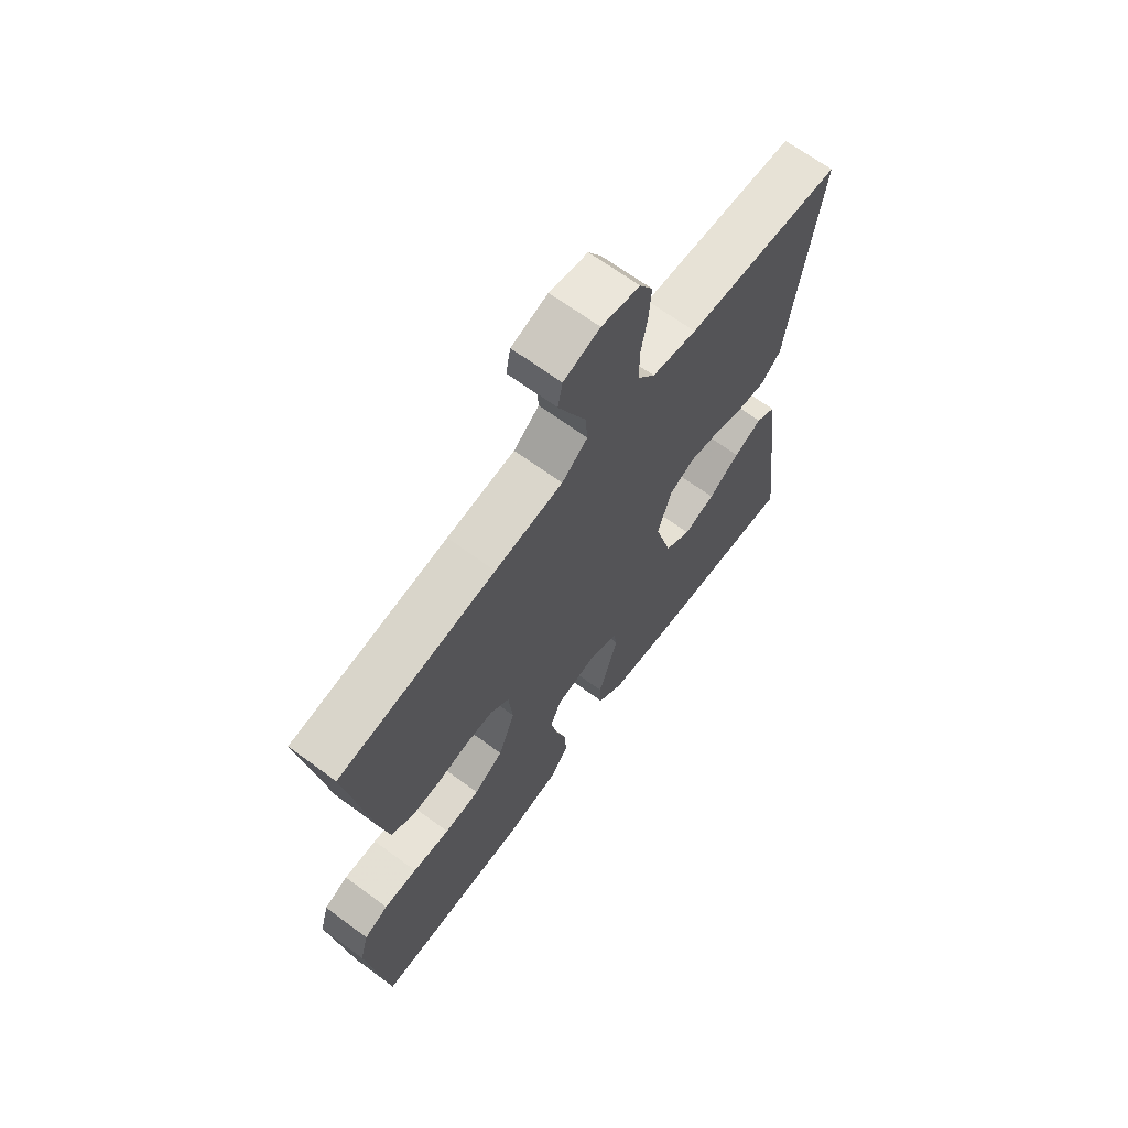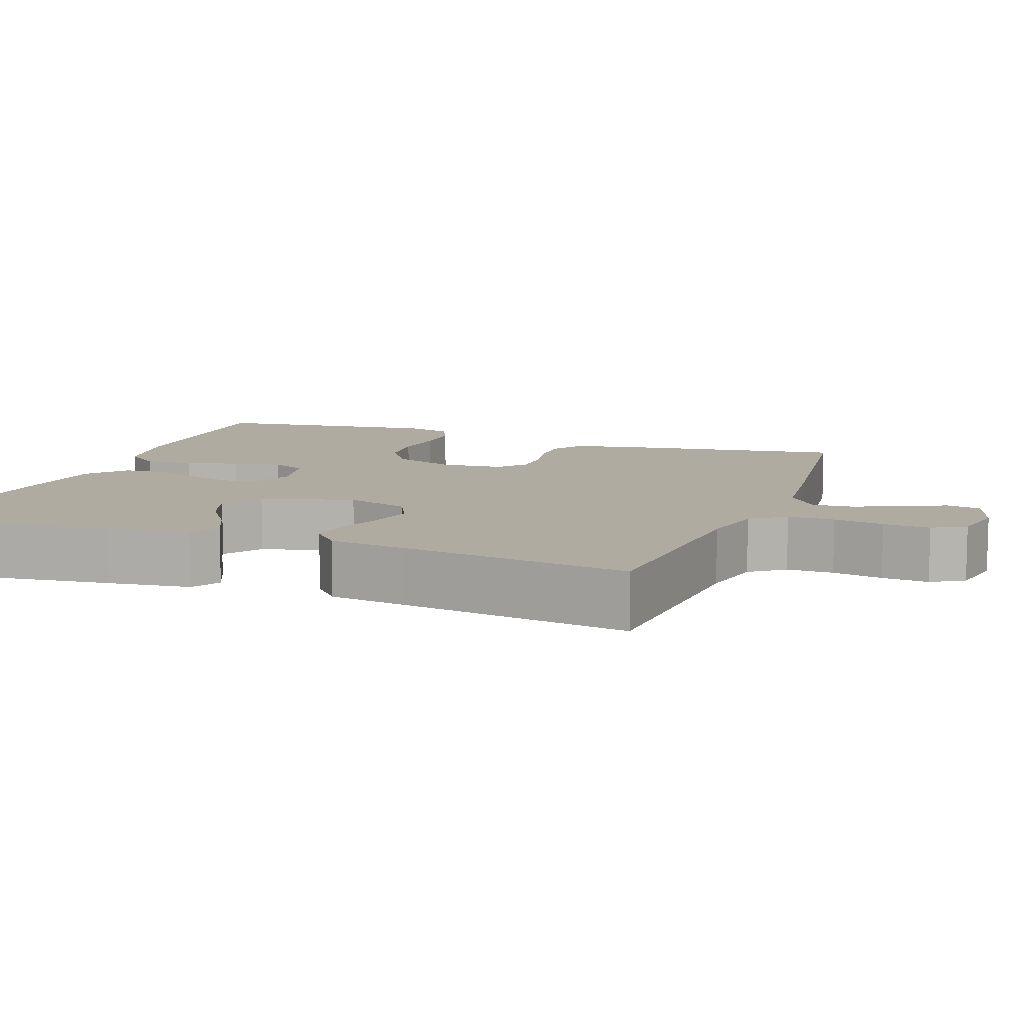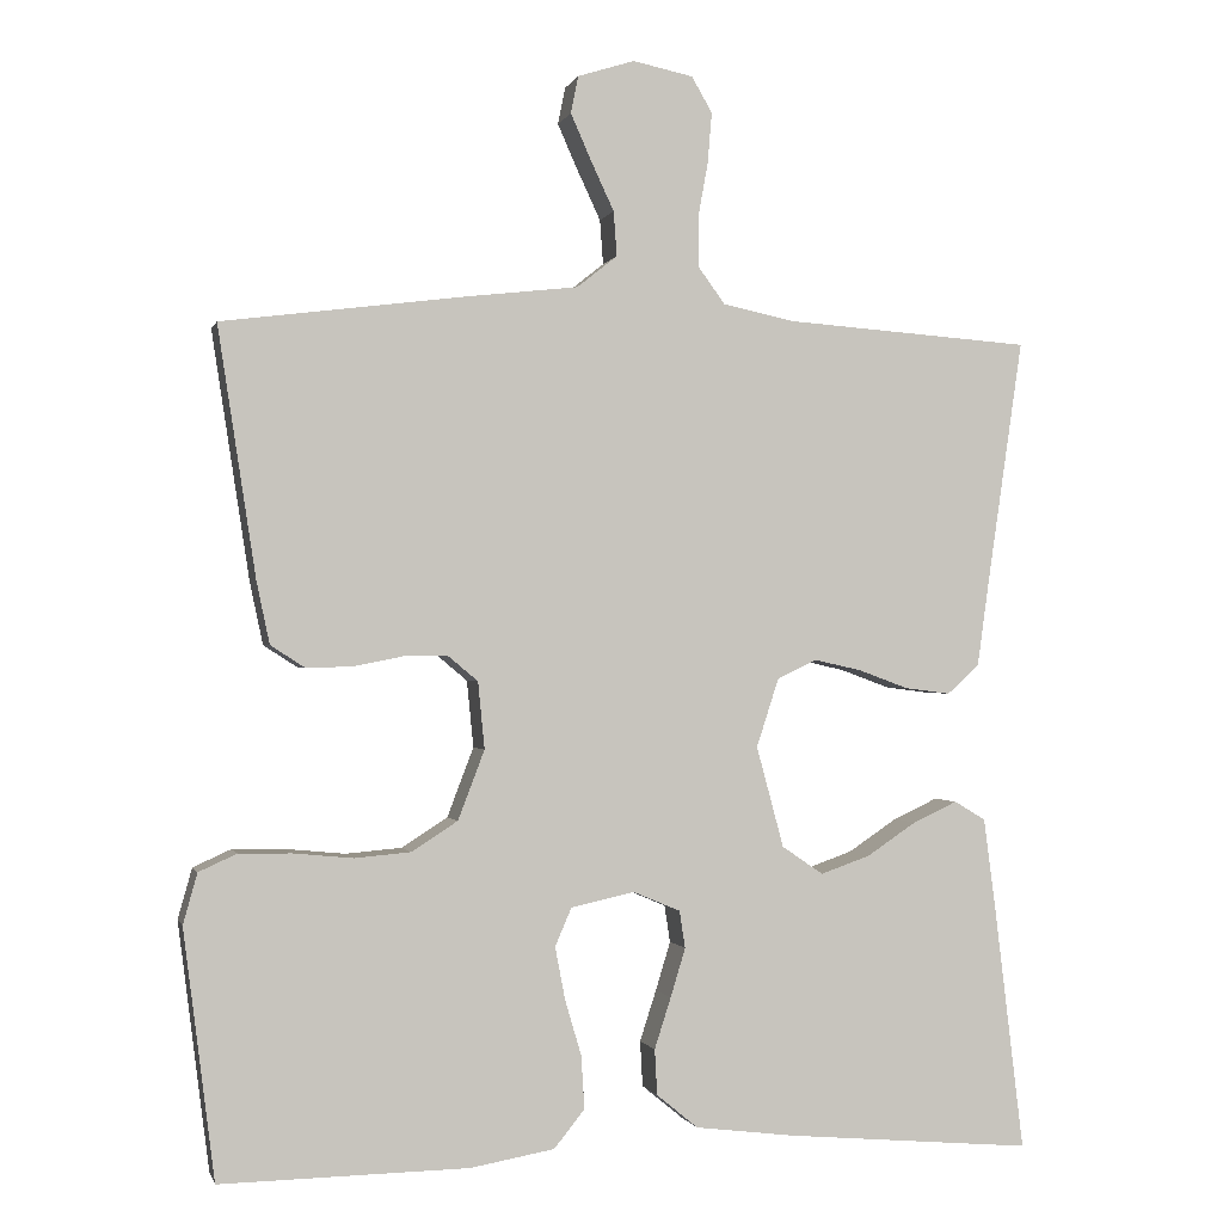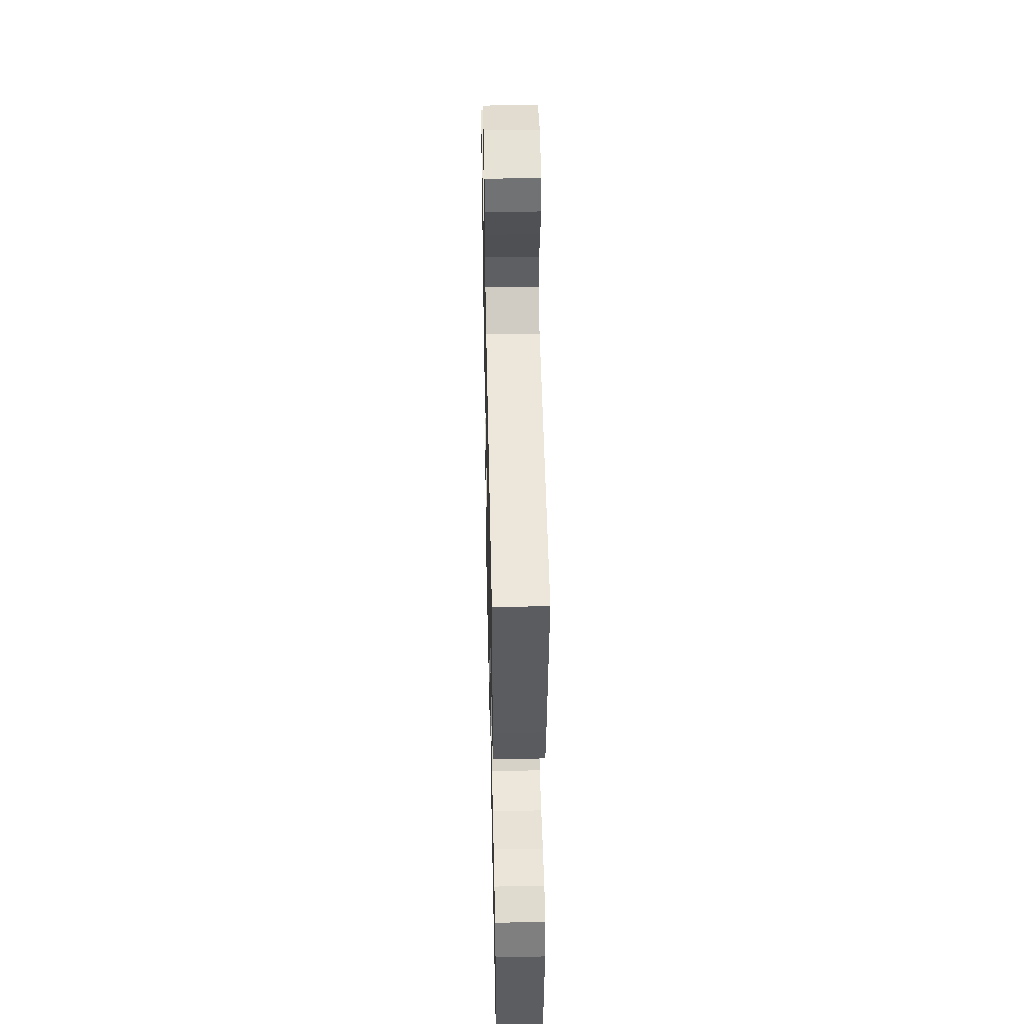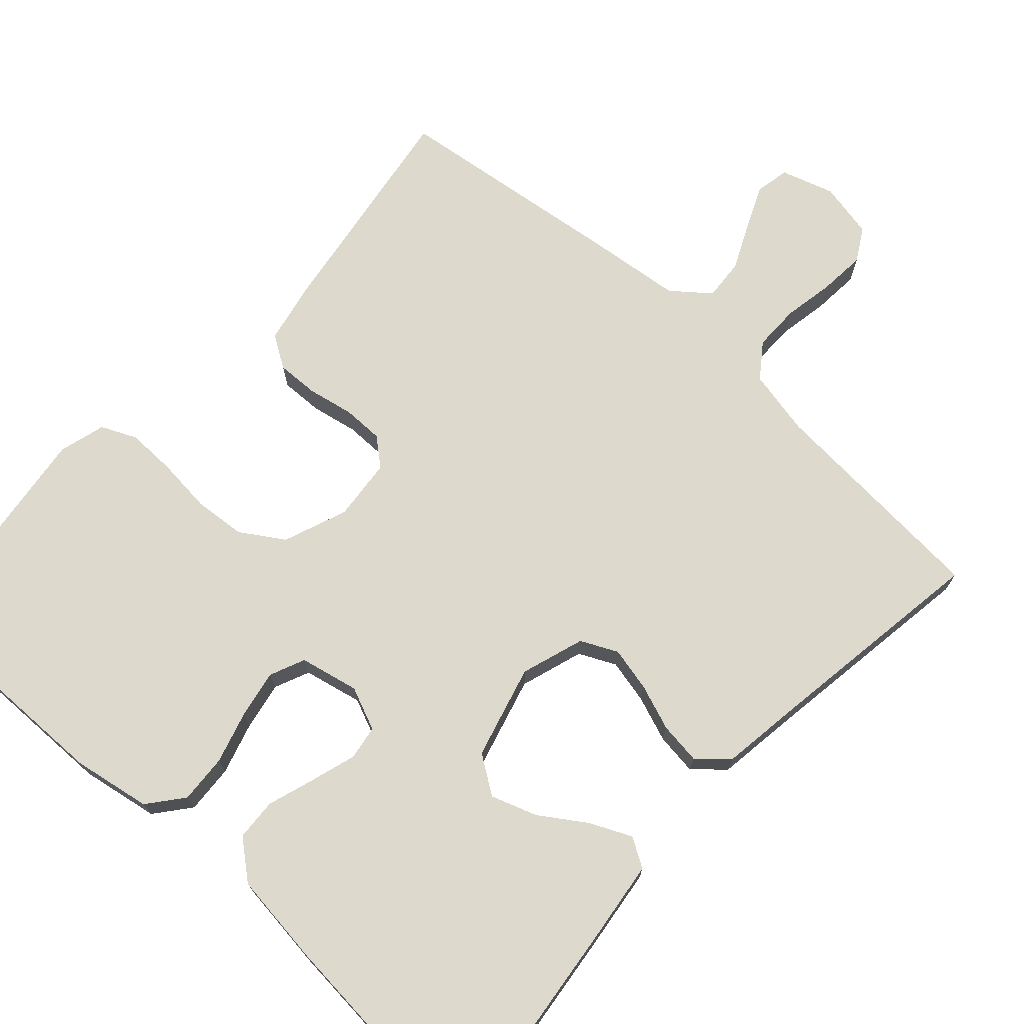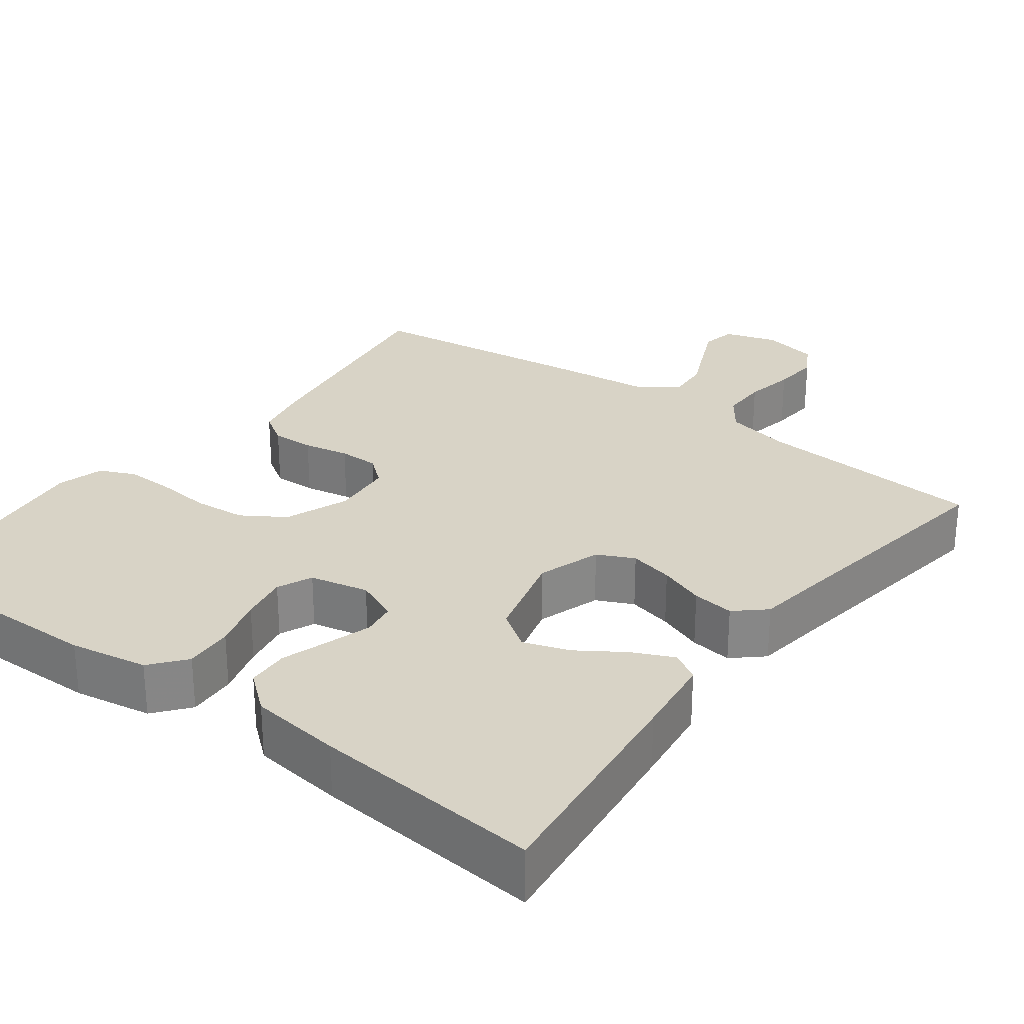
<metadata>
{"format":"obj","ext":"obj","renderer":"f3d","projection":"perspective","resolution":1024,"background":"white","views":[{"elev":67.1,"azim":126.4,"up":"+Z"},{"elev":9.8,"azim":-69.8,"up":"+Y"},{"elev":-0.8,"azim":166.1,"up":"+Z"},{"elev":46.0,"azim":88.7,"up":"+Z"},{"elev":72.0,"azim":-137.6,"up":"+Y"},{"elev":27.9,"azim":-143.0,"up":"+Y"}]}
</metadata>
<code>
v 0.5 0.07 0.5
v 0.454 0.07 0.2
v 0.438 0.07 0.124
v 0.396 0.07 0.097
v 0.34 0.07 0.099
v 0.28 0.07 0.111
v 0.227 0.07 0.111
v 0.191 0.07 0.081
v 0.183 0.07 0
v 0.215 0.07 -0.084
v 0.271 0.07 -0.12
v 0.339 0.07 -0.126
v 0.411 0.07 -0.119
v 0.475 0.07 -0.118
v 0.521 0.07 -0.139
v 0.538 0.07 -0.2
v 0.5 0.07 -0.5
v 0.2 0.07 -0.495
v 0.098 0.07 -0.477
v 0.061 0.07 -0.431
v 0.065 0.07 -0.367
v 0.085 0.07 -0.299
v 0.097 0.07 -0.236
v 0.077 0.07 -0.19
v 0 0.07 -0.173
v -0.057 0.07 -0.197
v -0.064 0.07 -0.242
v -0.046 0.07 -0.301
v -0.026 0.07 -0.363
v -0.029 0.07 -0.418
v -0.079 0.07 -0.459
v -0.2 0.07 -0.474
v -0.5 0.07 -0.5
v -0.464 0.07 -0.2
v -0.45 0.07 -0.093
v -0.412 0.07 -0.07
v -0.358 0.07 -0.095
v -0.298 0.07 -0.135
v -0.238 0.07 -0.156
v -0.188 0.07 -0.122
v -0.155 0.07 0
v -0.182 0.07 0.083
v -0.23 0.07 0.106
v -0.288 0.07 0.093
v -0.348 0.07 0.071
v -0.403 0.07 0.064
v -0.442 0.07 0.099
v -0.456 0.07 0.2
v -0.5 0.07 0.5
v -0.2 0.07 0.521
v -0.114 0.07 0.539
v -0.081 0.07 0.584
v -0.081 0.07 0.645
v -0.093 0.07 0.711
v -0.098 0.07 0.772
v -0.073 0.07 0.815
v 0 0.07 0.83
v 0.069 0.07 0.808
v 0.078 0.07 0.763
v 0.053 0.07 0.707
v 0.025 0.07 0.647
v 0.021 0.07 0.593
v 0.07 0.07 0.554
v 0.2 0.07 0.539
v 0.5 0 0.5
v 0.454 0 0.2
v 0.438 0 0.124
v 0.396 0 0.097
v 0.34 0 0.099
v 0.28 0 0.111
v 0.227 0 0.111
v 0.191 0 0.081
v 0.183 0 0
v 0.215 0 -0.084
v 0.271 0 -0.12
v 0.339 0 -0.126
v 0.411 0 -0.119
v 0.475 0 -0.118
v 0.521 0 -0.139
v 0.538 0 -0.2
v 0.5 0 -0.5
v 0.2 0 -0.495
v 0.098 0 -0.477
v 0.061 0 -0.431
v 0.065 0 -0.367
v 0.085 0 -0.299
v 0.097 0 -0.236
v 0.077 0 -0.19
v 0 0 -0.173
v -0.057 0 -0.197
v -0.064 0 -0.242
v -0.046 0 -0.301
v -0.026 0 -0.363
v -0.029 0 -0.418
v -0.079 0 -0.459
v -0.2 0 -0.474
v -0.5 0 -0.5
v -0.464 0 -0.2
v -0.45 0 -0.093
v -0.412 0 -0.07
v -0.358 0 -0.095
v -0.298 0 -0.135
v -0.238 0 -0.156
v -0.188 0 -0.122
v -0.155 0 0
v -0.182 0 0.083
v -0.23 0 0.106
v -0.288 0 0.093
v -0.348 0 0.071
v -0.403 0 0.064
v -0.442 0 0.099
v -0.456 0 0.2
v -0.5 0 0.5
v -0.2 0 0.521
v -0.114 0 0.539
v -0.081 0 0.584
v -0.081 0 0.645
v -0.093 0 0.711
v -0.098 0 0.772
v -0.073 0 0.815
v 0 0 0.83
v 0.069 0 0.808
v 0.078 0 0.763
v 0.053 0 0.707
v 0.025 0 0.647
v 0.021 0 0.593
v 0.07 0 0.554
v 0.2 0 0.539
f 63 64 1 2
f 62 63 2 3
f 58 59 60 61
f 56 57 58 61
f 56 61 62
f 53 54 55 56
f 52 53 56 62
f 51 52 62 3
f 48 49 50
f 44 45 46 47
f 43 44 47 48
f 35 36 37 38
f 35 38 39
f 34 35 39
f 33 34 39
f 32 33 39 40
f 28 29 30 31
f 27 28 31 32
f 26 27 32 40
f 19 20 21 22
f 19 22 23
f 18 19 23
f 17 18 23
f 16 17 23 24
f 12 13 14 15
f 12 15 16 24
f 3 4 5 6
f 3 6 7
f 51 3 7
f 43 48 50 51
f 42 43 51 7
f 41 42 7 8
f 25 26 40 41
f 25 41 8 9
f 11 12 24 25
f 10 11 25
f 9 10 25
f 66 65 128 127
f 67 66 127 126
f 125 124 123 122
f 125 122 121 120
f 126 125 120
f 120 119 118 117
f 126 120 117 116
f 67 126 116 115
f 114 113 112
f 111 110 109 108
f 112 111 108 107
f 102 101 100 99
f 103 102 99
f 103 99 98
f 103 98 97
f 104 103 97 96
f 95 94 93 92
f 96 95 92 91
f 104 96 91 90
f 86 85 84 83
f 87 86 83
f 87 83 82
f 87 82 81
f 88 87 81 80
f 79 78 77 76
f 88 80 79 76
f 70 69 68 67
f 71 70 67
f 71 67 115
f 115 114 112 107
f 71 115 107 106
f 72 71 106 105
f 105 104 90 89
f 73 72 105 89
f 89 88 76 75
f 89 75 74
f 89 74 73
f 1 65 66 2
f 2 66 67 3
f 3 67 68 4
f 4 68 69 5
f 5 69 70 6
f 6 70 71 7
f 7 71 72 8
f 8 72 73 9
f 9 73 74 10
f 10 74 75 11
f 11 75 76 12
f 12 76 77 13
f 13 77 78 14
f 14 78 79 15
f 15 79 80 16
f 16 80 81 17
f 17 81 82 18
f 18 82 83 19
f 19 83 84 20
f 20 84 85 21
f 21 85 86 22
f 22 86 87 23
f 23 87 88 24
f 24 88 89 25
f 25 89 90 26
f 26 90 91 27
f 27 91 92 28
f 28 92 93 29
f 29 93 94 30
f 30 94 95 31
f 31 95 96 32
f 32 96 97 33
f 33 97 98 34
f 34 98 99 35
f 35 99 100 36
f 36 100 101 37
f 37 101 102 38
f 38 102 103 39
f 39 103 104 40
f 40 104 105 41
f 41 105 106 42
f 42 106 107 43
f 43 107 108 44
f 44 108 109 45
f 45 109 110 46
f 46 110 111 47
f 47 111 112 48
f 48 112 113 49
f 49 113 114 50
f 50 114 115 51
f 51 115 116 52
f 52 116 117 53
f 53 117 118 54
f 54 118 119 55
f 55 119 120 56
f 56 120 121 57
f 57 121 122 58
f 58 122 123 59
f 59 123 124 60
f 60 124 125 61
f 61 125 126 62
f 62 126 127 63
f 63 127 128 64
f 64 128 65 1

</code>
